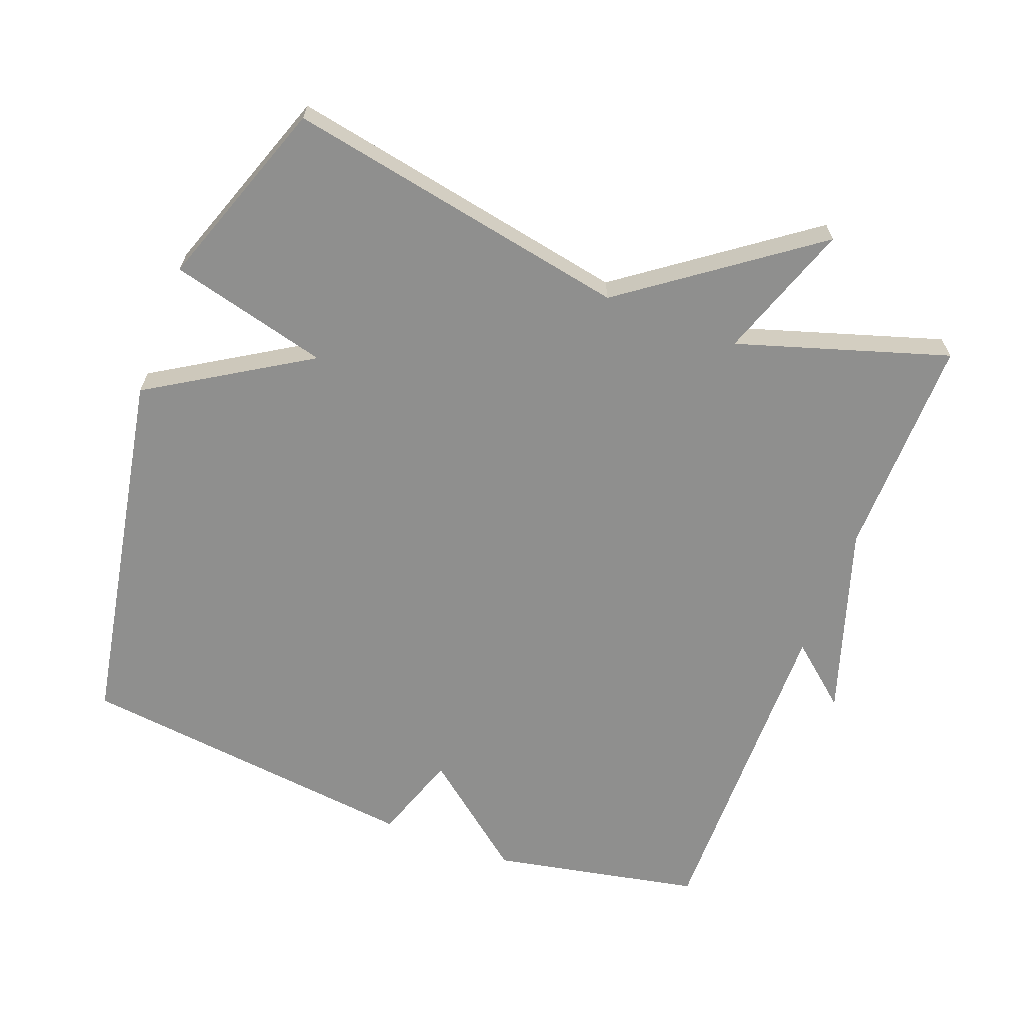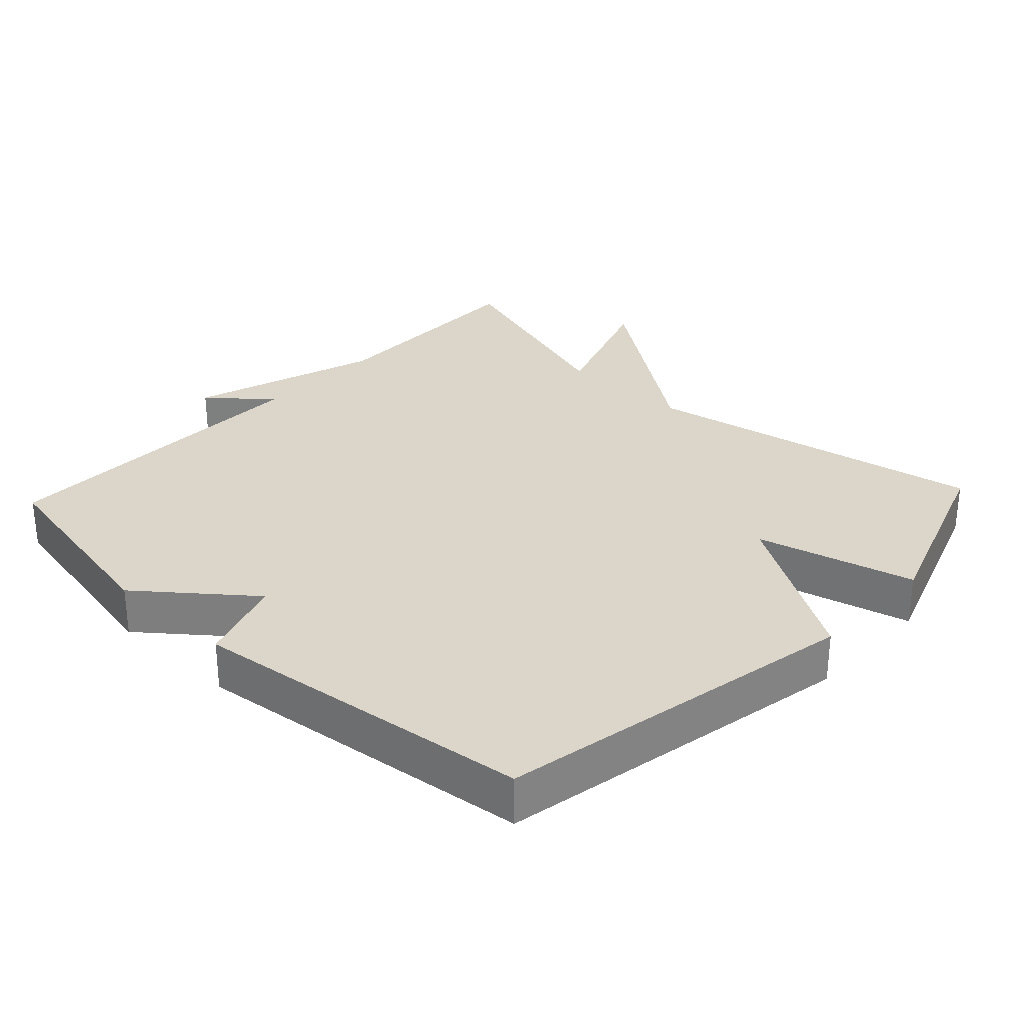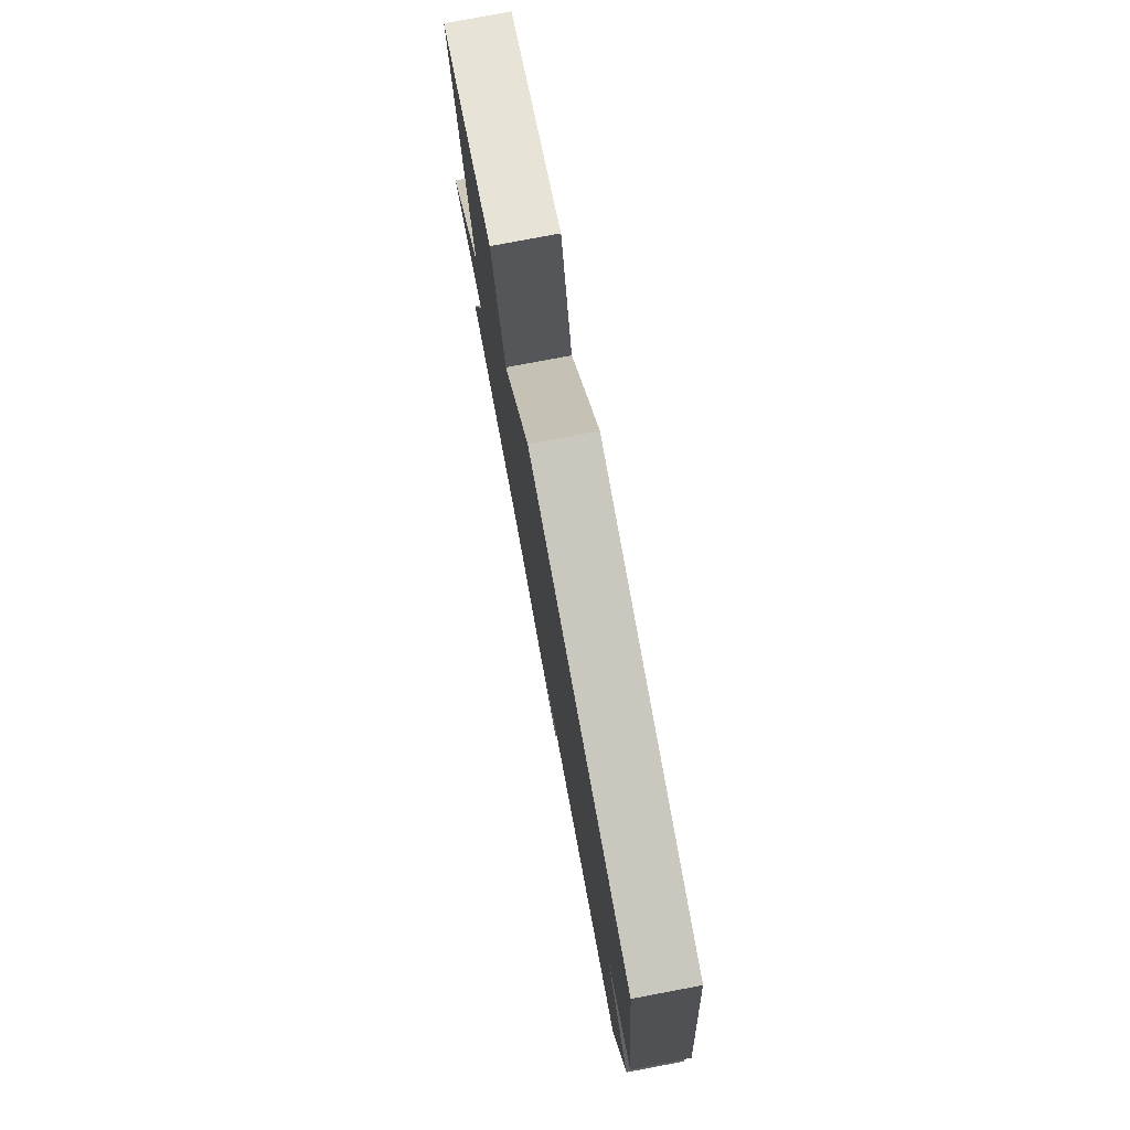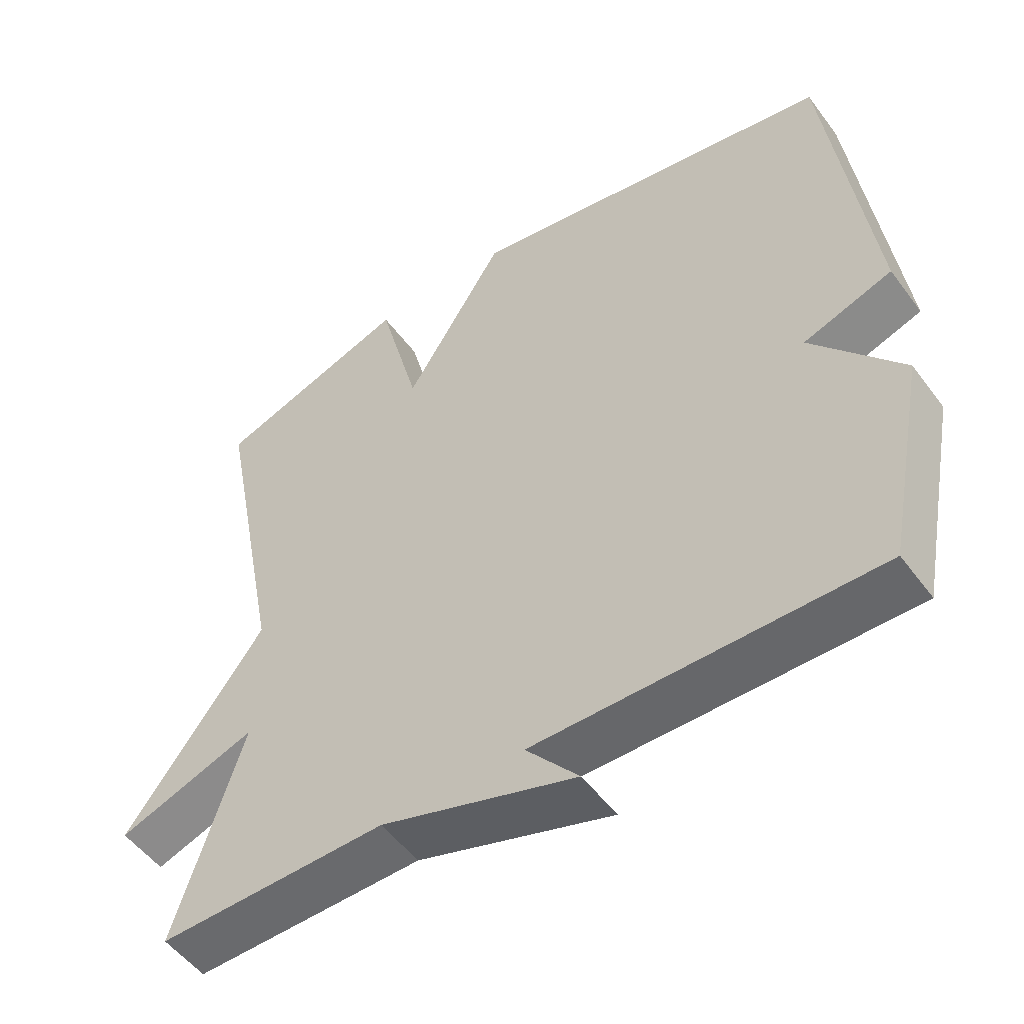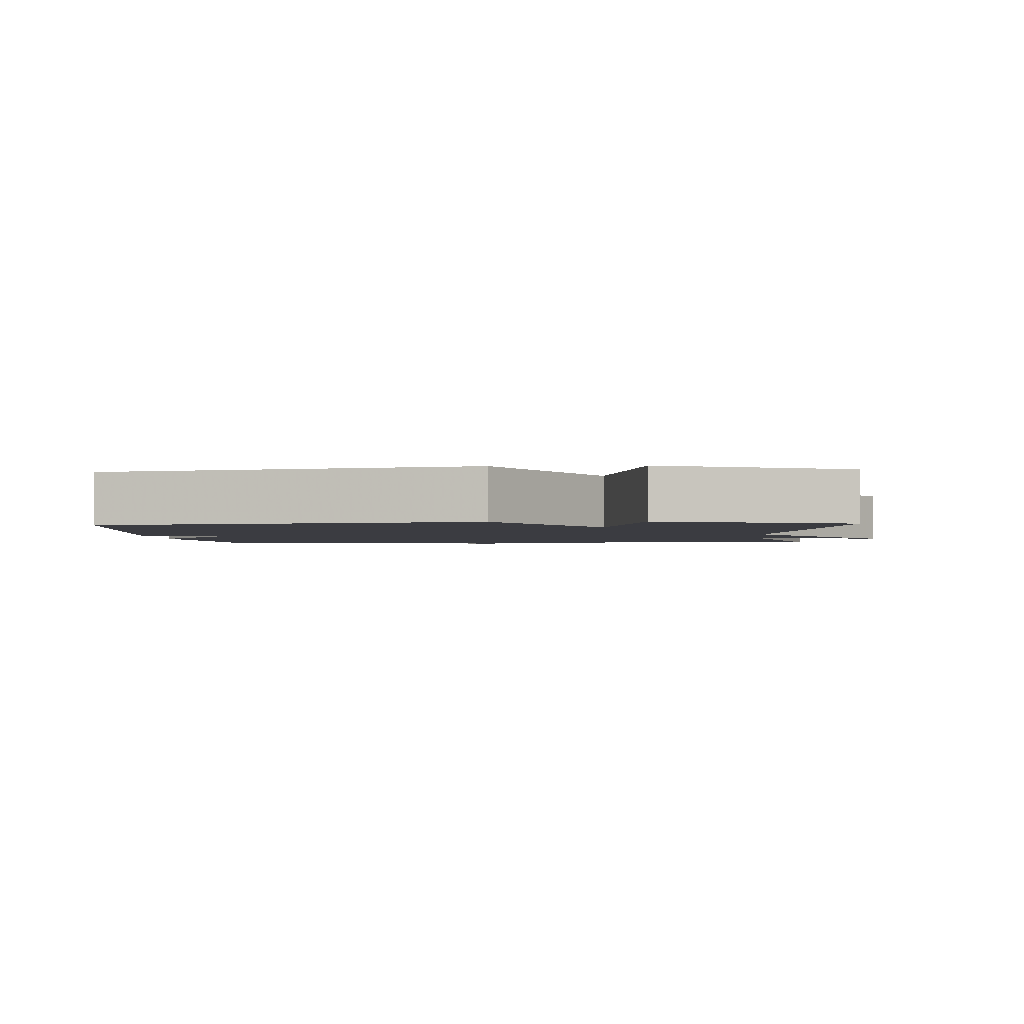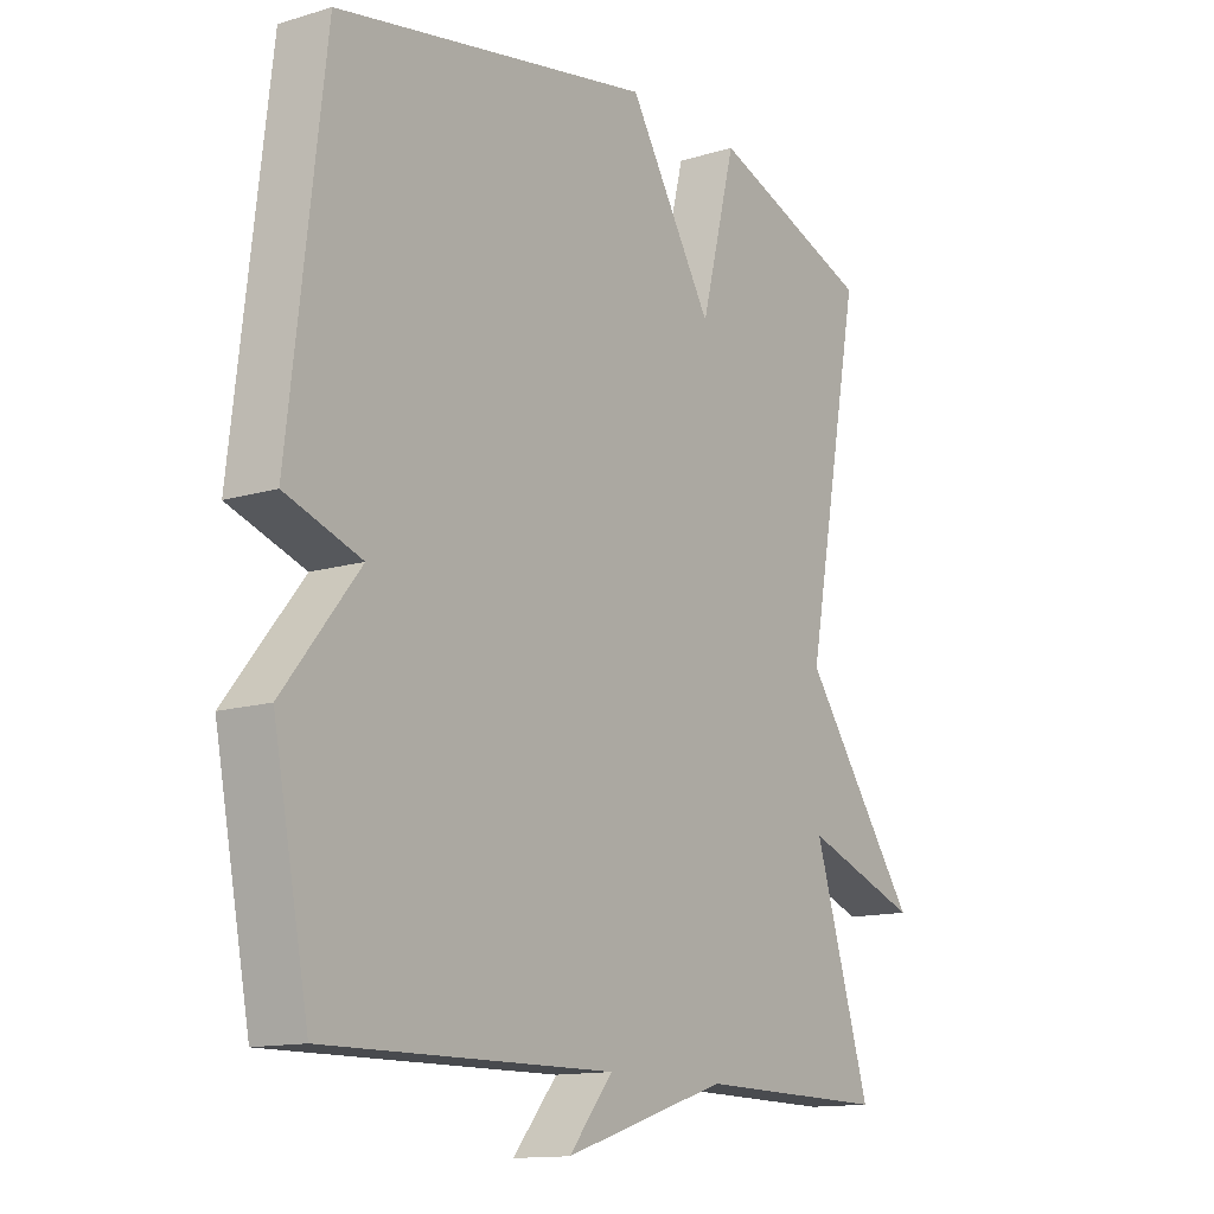
<metadata>
{"format":"obj","ext":"obj","renderer":"f3d","projection":"perspective","resolution":1024,"background":"white","views":[{"elev":-65.2,"azim":69.3,"up":"+Y"},{"elev":30.0,"azim":-46.8,"up":"+Y"},{"elev":78.7,"azim":-100.7,"up":"+Z"},{"elev":-52.5,"azim":-144.4,"up":"+Z"},{"elev":-2.2,"azim":3.5,"up":"+Y"},{"elev":-13.3,"azim":-55.4,"up":"+Z"}]}
</metadata>
<code>
v 0.5 0.07 -0.5
v 0.179 0.07 -0.495
v -0.095 0.07 -0.583
v -0.021 0.07 -0.495
v -0.5 0.07 -0.5
v -0.559 0.07 -0.199
v -0.433 0.07 -0.042
v -0.559 0.07 0.001
v -0.5 0.07 0.5
v 0.027 0.07 0.597
v 0.168 0.07 0.368
v 0.227 0.07 0.597
v 0.5 0.07 0.5
v 0.405 0.07 0.004
v 0.601 0.07 -0.265
v 0.405 0.07 -0.196
v 0.5 0 -0.5
v 0.179 0 -0.495
v -0.095 0 -0.583
v -0.021 0 -0.495
v -0.5 0 -0.5
v -0.559 0 -0.199
v -0.433 0 -0.042
v -0.559 0 0.001
v -0.5 0 0.5
v 0.027 0 0.597
v 0.168 0 0.368
v 0.227 0 0.597
v 0.5 0 0.5
v 0.405 0 0.004
v 0.601 0 -0.265
v 0.405 0 -0.196
f 14 15 16
f 11 12 13 14
f 11 14 16
f 10 11 16
f 9 10 16
f 8 9 16
f 7 8 16
f 6 7 16
f 5 6 16
f 4 5 16
f 2 3 4 16
f 1 2 16
f 32 31 30
f 30 29 28 27
f 32 30 27
f 32 27 26
f 32 26 25
f 32 25 24
f 32 24 23
f 32 23 22
f 32 22 21
f 32 21 20
f 32 20 19 18
f 32 18 17
f 1 17 18 2
f 2 18 19 3
f 3 19 20 4
f 4 20 21 5
f 5 21 22 6
f 6 22 23 7
f 7 23 24 8
f 8 24 25 9
f 9 25 26 10
f 10 26 27 11
f 11 27 28 12
f 12 28 29 13
f 13 29 30 14
f 14 30 31 15
f 15 31 32 16
f 16 32 17 1

</code>
